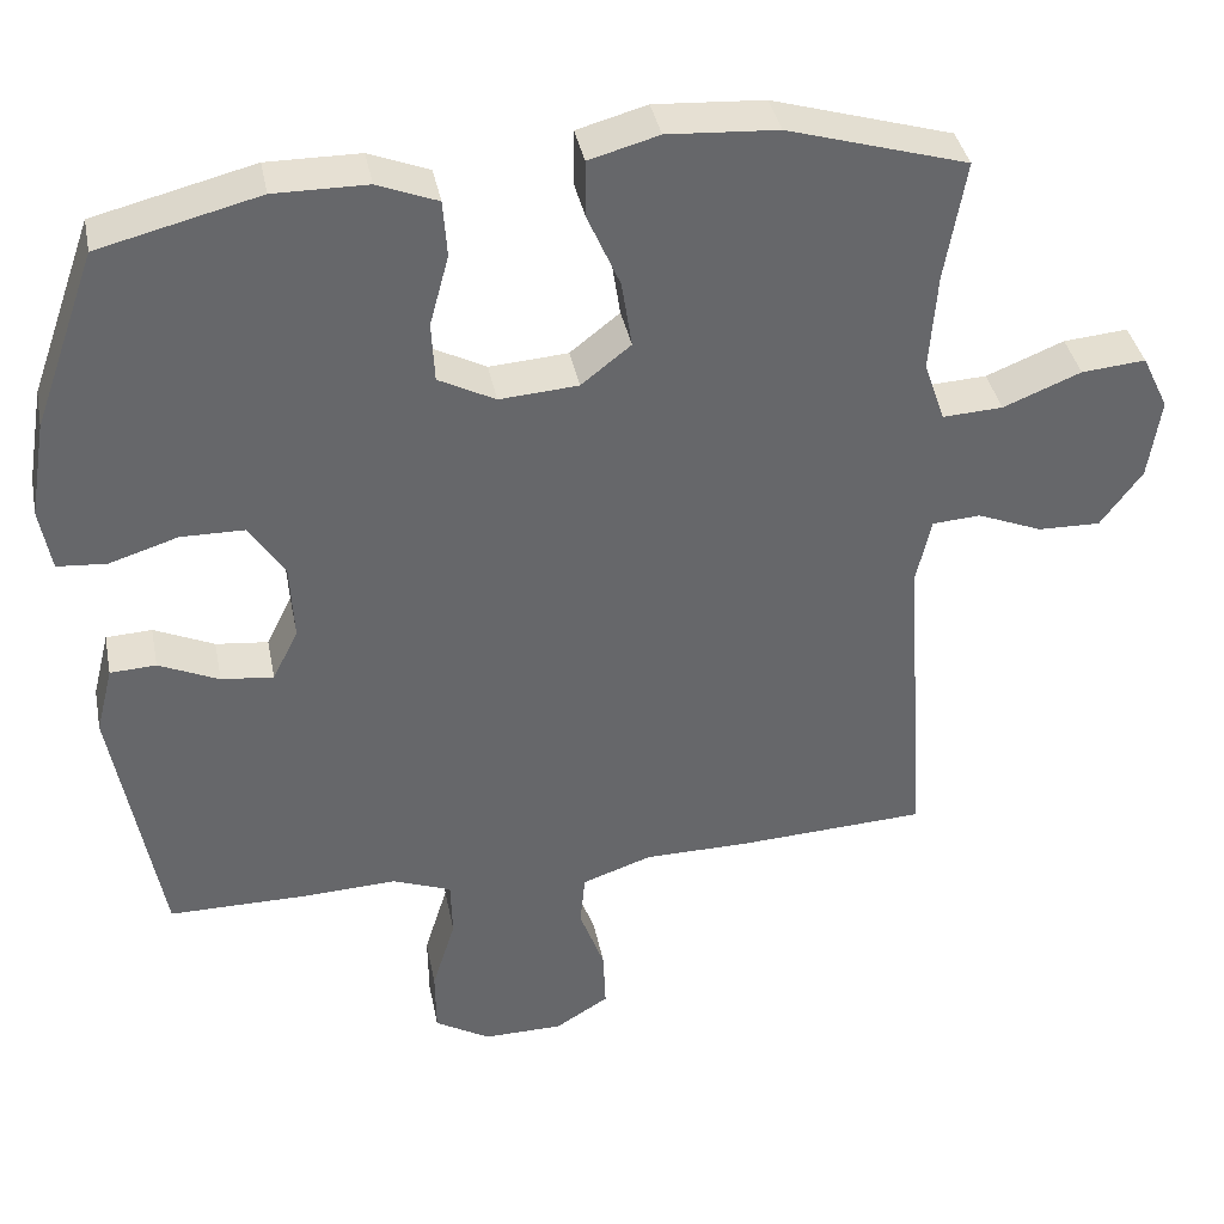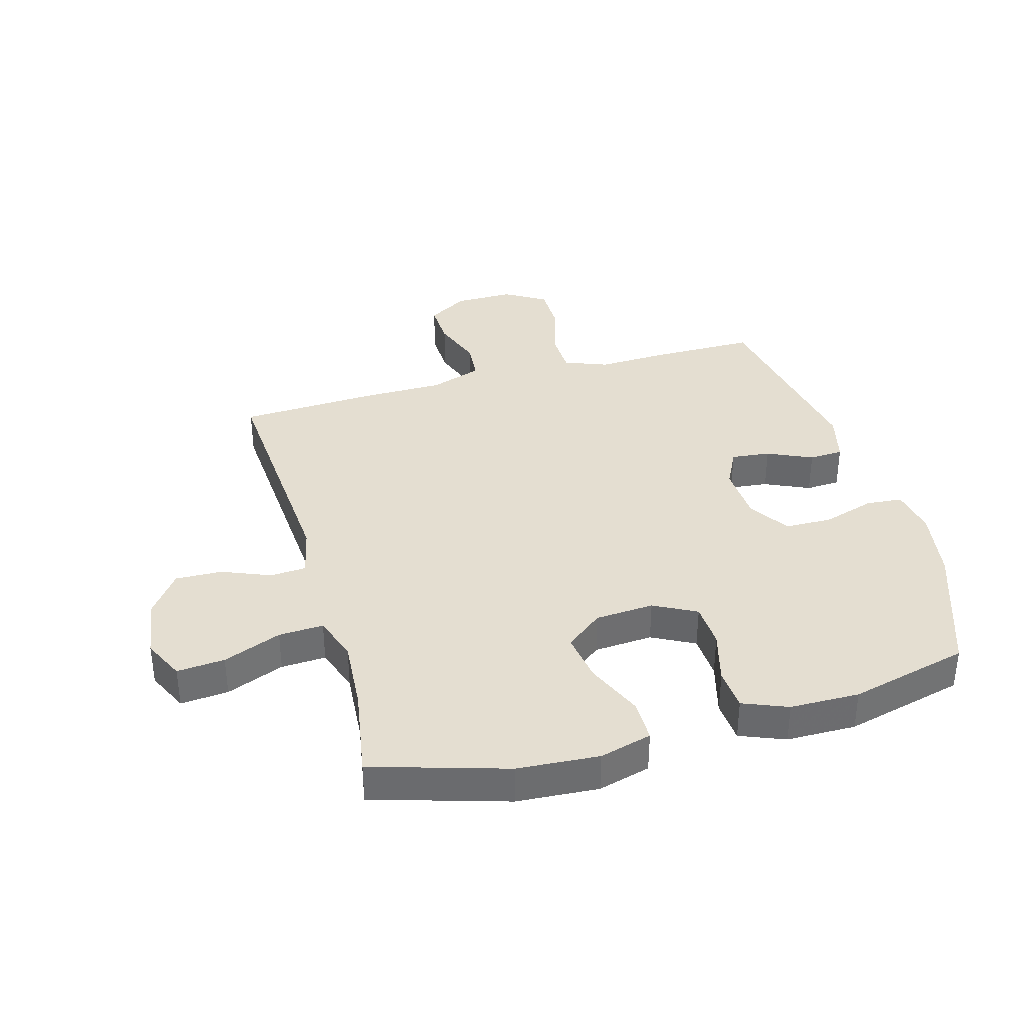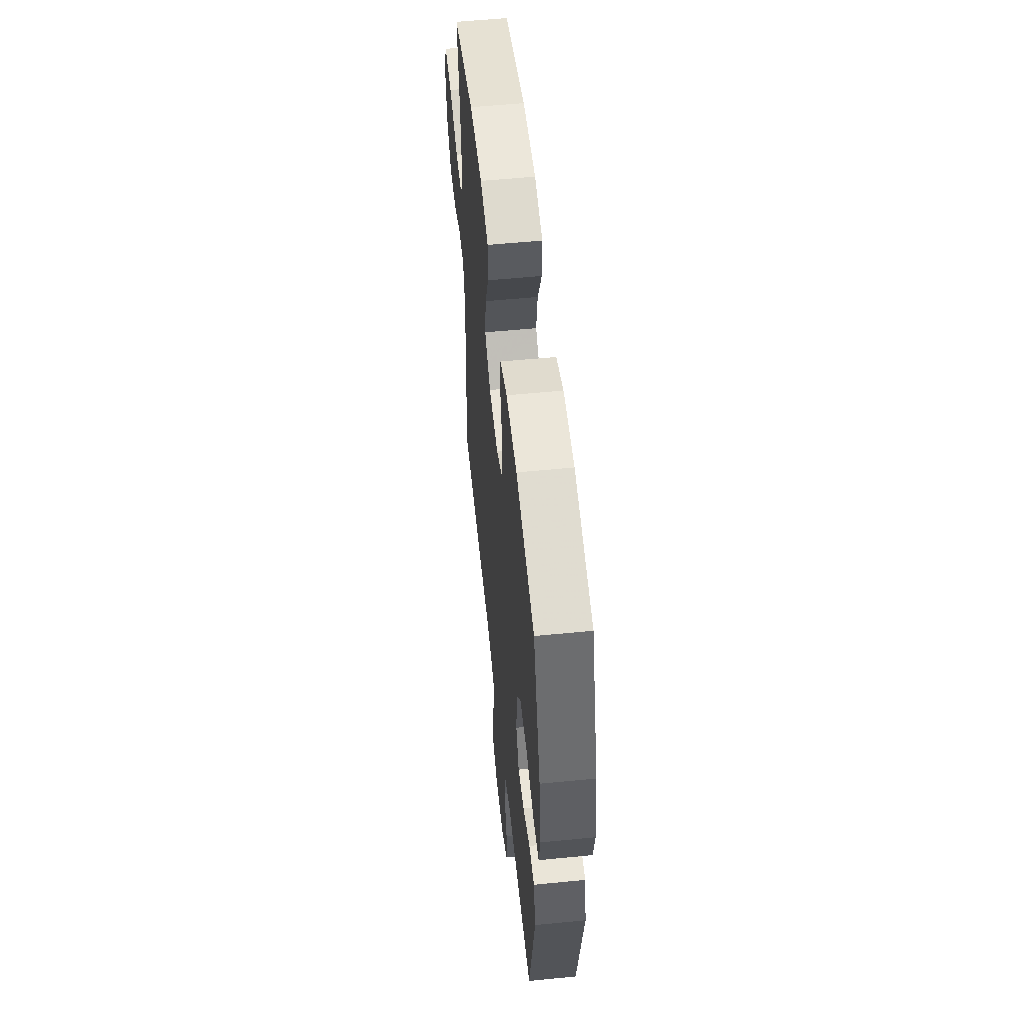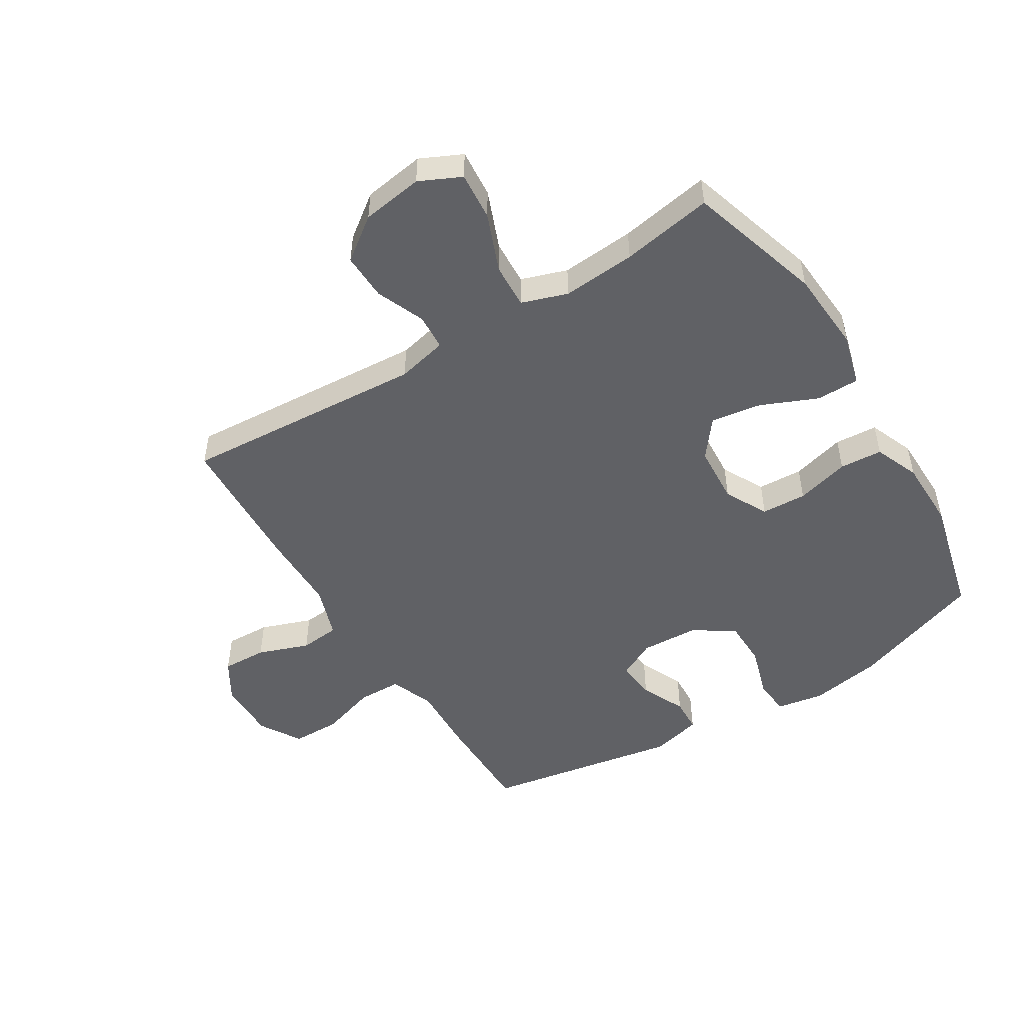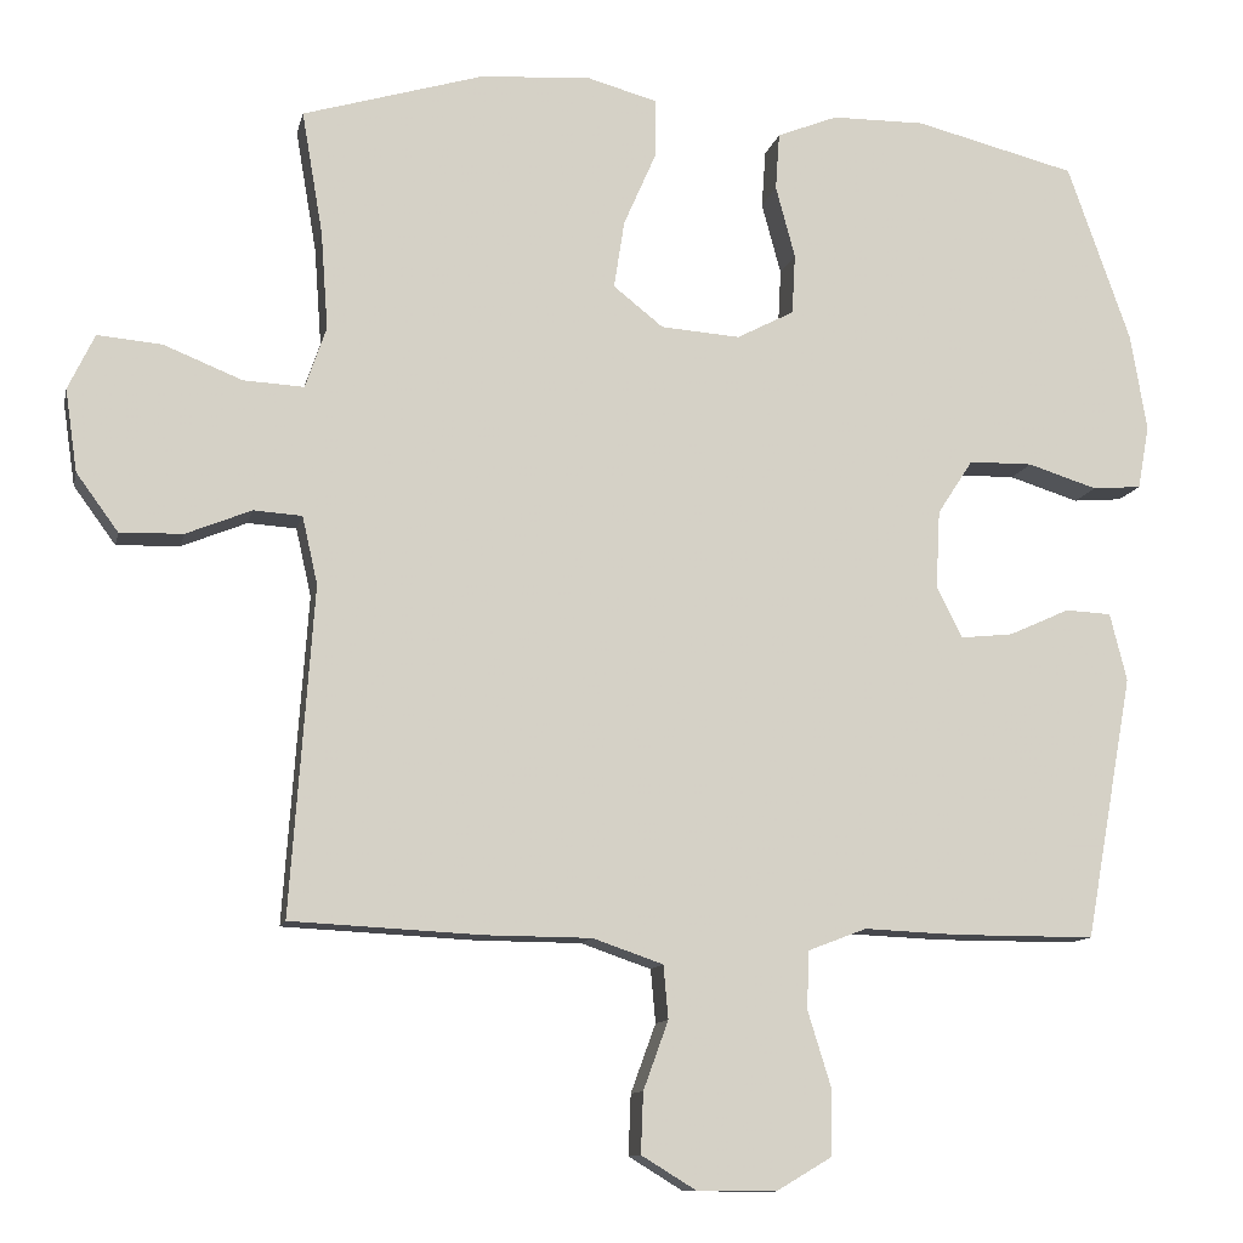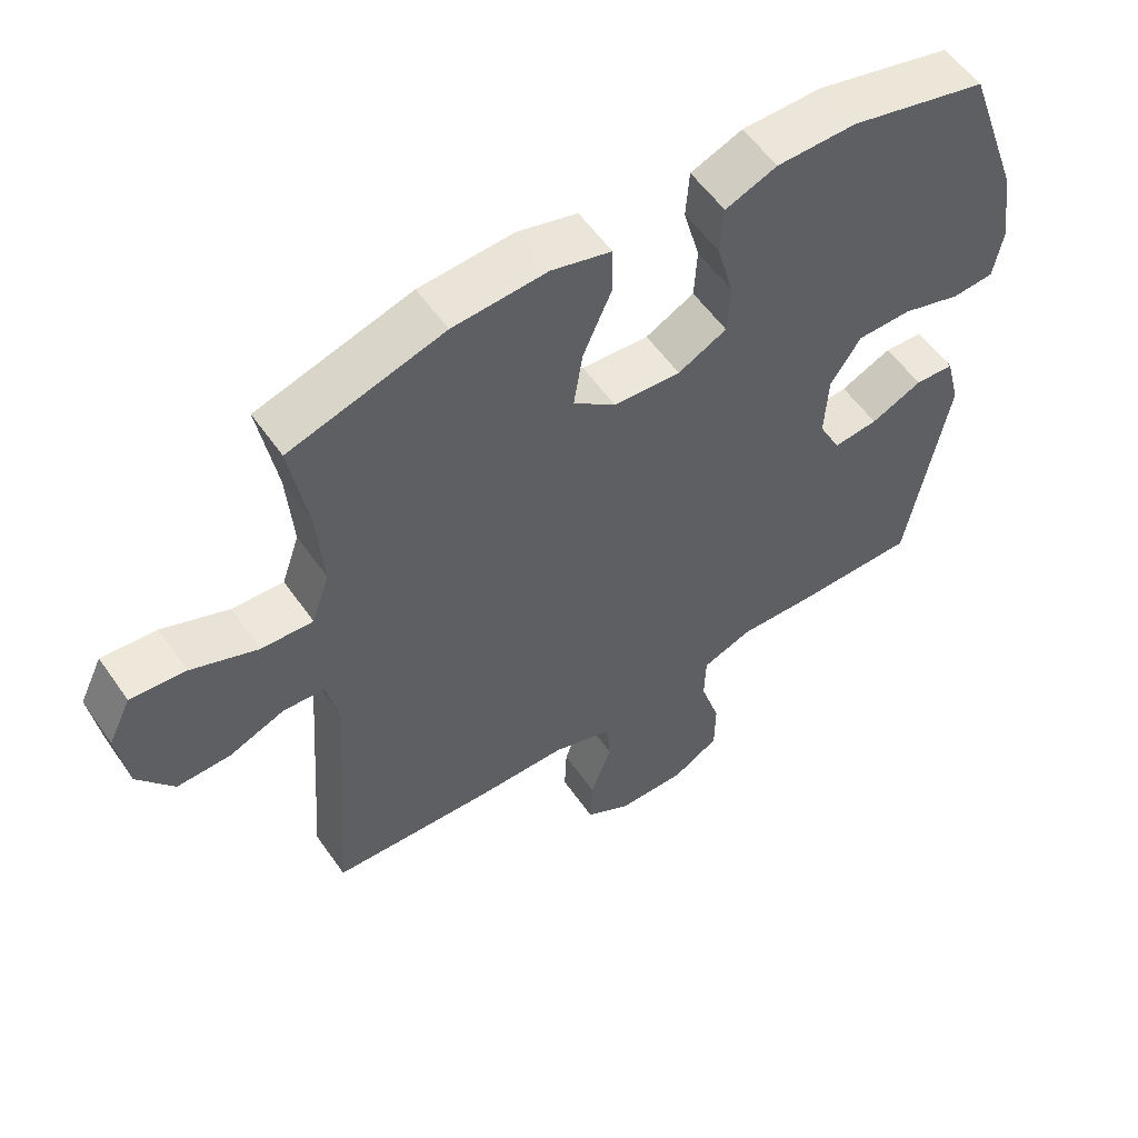
<metadata>
{"format":"obj","ext":"obj","renderer":"f3d","projection":"perspective","resolution":1024,"background":"white","views":[{"elev":38.3,"azim":168.9,"up":"+Z"},{"elev":36.5,"azim":-15.6,"up":"+Y"},{"elev":56.1,"azim":84.1,"up":"+Z"},{"elev":-49.9,"azim":-58.1,"up":"+Y"},{"elev":-11.2,"azim":-12.1,"up":"+Z"},{"elev":56.2,"azim":-34.4,"up":"+Z"}]}
</metadata>
<code>
v -0.5 0.07 0.5
v -0.276 0.07 0.567
v -0.139 0.07 0.576
v -0.052 0.07 0.552
v -0.052 0.07 0.481
v -0.093 0.07 0.387
v -0.106 0.07 0.303
v -0.044 0.07 0.254
v 0.054 0.07 0.247
v 0.125 0.07 0.284
v 0.129 0.07 0.359
v 0.105 0.07 0.448
v 0.11 0.07 0.519
v 0.185 0.07 0.549
v 0.301 0.07 0.55
v 0.5 0.07 0.5
v 0.578 0.07 0.279
v 0.598 0.07 0.159
v 0.584 0.07 0.08
v 0.523 0.07 0.075
v 0.437 0.07 0.102
v 0.358 0.07 0.101
v 0.314 0.07 0.033
v 0.309 0.07 -0.063
v 0.341 0.07 -0.127
v 0.406 0.07 -0.12
v 0.481 0.07 -0.086
v 0.538 0.07 -0.089
v 0.559 0.07 -0.173
v 0.5 0.07 -0.5
v 0.324 0.07 -0.5
v 0.209 0.07 -0.495
v 0.136 0.07 -0.523
v 0.134 0.07 -0.595
v 0.163 0.07 -0.689
v 0.162 0.07 -0.77
v 0.093 0.07 -0.811
v -0.006 0.07 -0.81
v -0.073 0.07 -0.769
v -0.07 0.07 -0.694
v -0.039 0.07 -0.609
v -0.045 0.07 -0.543
v -0.132 0.07 -0.513
v -0.263 0.07 -0.512
v -0.5 0.07 -0.5
v -0.471 0.07 -0.095
v -0.49 0.07 -0.011
v -0.55 0.07 -0.007
v -0.631 0.07 -0.04
v -0.709 0.07 -0.042
v -0.761 0.07 0.029
v -0.776 0.07 0.131
v -0.743 0.07 0.2
v -0.663 0.07 0.193
v -0.566 0.07 0.154
v -0.491 0.07 0.15
v -0.465 0.07 0.226
v -0.474 0.07 0.348
v -0.5 0 0.5
v -0.276 0 0.567
v -0.139 0 0.576
v -0.052 0 0.552
v -0.052 0 0.481
v -0.093 0 0.387
v -0.106 0 0.303
v -0.044 0 0.254
v 0.054 0 0.247
v 0.125 0 0.284
v 0.129 0 0.359
v 0.105 0 0.448
v 0.11 0 0.519
v 0.185 0 0.549
v 0.301 0 0.55
v 0.5 0 0.5
v 0.578 0 0.279
v 0.598 0 0.159
v 0.584 0 0.08
v 0.523 0 0.075
v 0.437 0 0.102
v 0.358 0 0.101
v 0.314 0 0.033
v 0.309 0 -0.063
v 0.341 0 -0.127
v 0.406 0 -0.12
v 0.481 0 -0.086
v 0.538 0 -0.089
v 0.559 0 -0.173
v 0.5 0 -0.5
v 0.324 0 -0.5
v 0.209 0 -0.495
v 0.136 0 -0.523
v 0.134 0 -0.595
v 0.163 0 -0.689
v 0.162 0 -0.77
v 0.093 0 -0.811
v -0.006 0 -0.81
v -0.073 0 -0.769
v -0.07 0 -0.694
v -0.039 0 -0.609
v -0.045 0 -0.543
v -0.132 0 -0.513
v -0.263 0 -0.512
v -0.5 0 -0.5
v -0.471 0 -0.095
v -0.49 0 -0.011
v -0.55 0 -0.007
v -0.631 0 -0.04
v -0.709 0 -0.042
v -0.761 0 0.029
v -0.776 0 0.131
v -0.743 0 0.2
v -0.663 0 0.193
v -0.566 0 0.154
v -0.491 0 0.15
v -0.465 0 0.226
v -0.474 0 0.348
f 52 53 54 55
f 52 55 56
f 51 52 56
f 48 49 50 51
f 47 48 51 56
f 46 47 56 57
f 43 44 45 46
f 42 43 46 57
f 38 39 40 41
f 38 41 42
f 37 38 42
f 34 35 36 37
f 33 34 37 42
f 32 33 42 57
f 26 27 28 29
f 25 26 29 30
f 24 25 30 31
f 18 19 20 21
f 18 21 22
f 17 18 22
f 16 17 22
f 15 16 22 23
f 11 12 13 14
f 10 11 14 15
f 3 4 5 6
f 3 6 7
f 58 1 2 3
f 58 3 7
f 57 58 7 8
f 24 31 32 57
f 24 57 8 9
f 10 15 23 24
f 9 10 24
f 113 112 111 110
f 114 113 110
f 114 110 109
f 109 108 107 106
f 114 109 106 105
f 115 114 105 104
f 104 103 102 101
f 115 104 101 100
f 99 98 97 96
f 100 99 96
f 100 96 95
f 95 94 93 92
f 100 95 92 91
f 115 100 91 90
f 87 86 85 84
f 88 87 84 83
f 89 88 83 82
f 79 78 77 76
f 80 79 76
f 80 76 75
f 80 75 74
f 81 80 74 73
f 72 71 70 69
f 73 72 69 68
f 64 63 62 61
f 65 64 61
f 61 60 59 116
f 65 61 116
f 66 65 116 115
f 115 90 89 82
f 67 66 115 82
f 82 81 73 68
f 82 68 67
f 1 59 60 2
f 2 60 61 3
f 3 61 62 4
f 4 62 63 5
f 5 63 64 6
f 6 64 65 7
f 7 65 66 8
f 8 66 67 9
f 9 67 68 10
f 10 68 69 11
f 11 69 70 12
f 12 70 71 13
f 13 71 72 14
f 14 72 73 15
f 15 73 74 16
f 16 74 75 17
f 17 75 76 18
f 18 76 77 19
f 19 77 78 20
f 20 78 79 21
f 21 79 80 22
f 22 80 81 23
f 23 81 82 24
f 24 82 83 25
f 25 83 84 26
f 26 84 85 27
f 27 85 86 28
f 28 86 87 29
f 29 87 88 30
f 30 88 89 31
f 31 89 90 32
f 32 90 91 33
f 33 91 92 34
f 34 92 93 35
f 35 93 94 36
f 36 94 95 37
f 37 95 96 38
f 38 96 97 39
f 39 97 98 40
f 40 98 99 41
f 41 99 100 42
f 42 100 101 43
f 43 101 102 44
f 44 102 103 45
f 45 103 104 46
f 46 104 105 47
f 47 105 106 48
f 48 106 107 49
f 49 107 108 50
f 50 108 109 51
f 51 109 110 52
f 52 110 111 53
f 53 111 112 54
f 54 112 113 55
f 55 113 114 56
f 56 114 115 57
f 57 115 116 58
f 58 116 59 1

</code>
